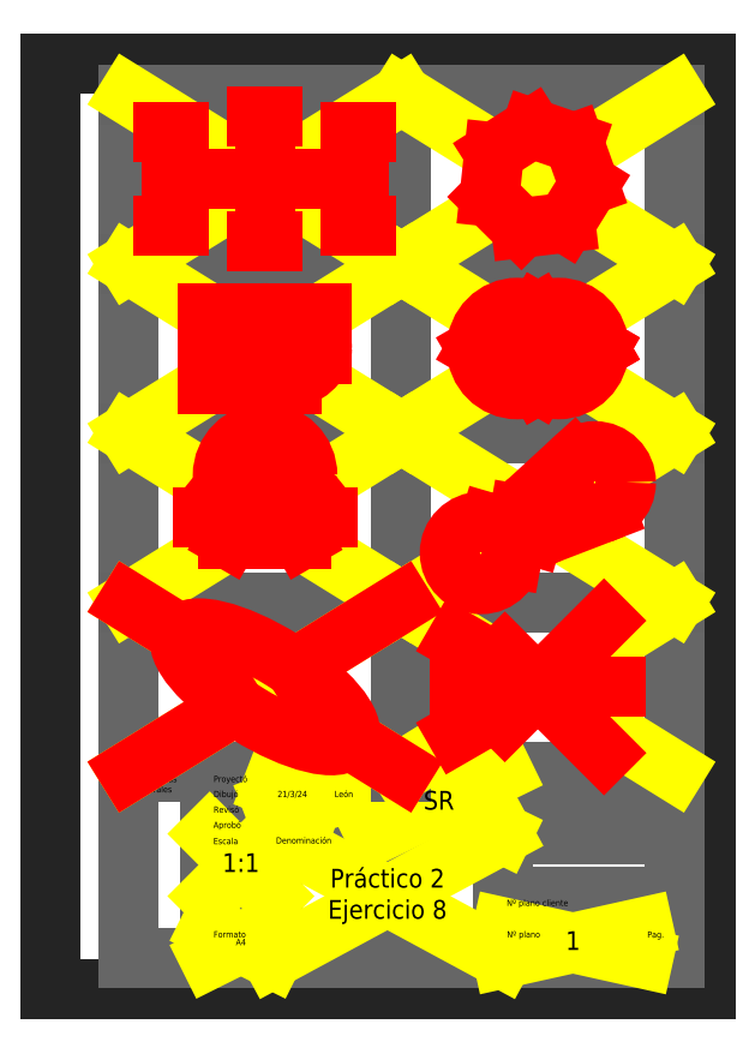
<metadata>
{"format":"dxf","ext":"dxf","renderer":"ezdxf+matplotlib","layout":"modelspace","background":"white","min_lineweight":24,"dpi":150}
</metadata>
<code>
0
SECTION
2
ENTITIES
0
LINE
8
A4_Hoja
10
-105
20
-148.5
11
-105
21
148.5
0
LINE
8
A4_Hoja
10
105
20
-148.5
11
105
21
148.5
0
LINE
8
A4_Hoja
10
-105
20
-148.5
11
105
21
-148.5
0
LINE
8
A4_Hoja
10
-105
20
148.5
11
105
21
148.5
0
LINE
8
A4_Recuadro
10
-80
20
-138.5
11
-80
21
138.5
0
LINE
8
A4_Recuadro
10
95
20
-138.5
11
95
21
138.5
0
LINE
8
A4_Recuadro
10
-80
20
138.5
11
95
21
138.5
0
LINE
8
A4_Recuadro
10
-80
20
-138.5
11
95
21
-138.5
0
LINE
8
A4_Recuadro
10
-80
20
-78.5
11
95
21
-78.5
0
LINE
8
A4_Divisiones
10
40
20
-78.5
11
40
21
-138.5
0
LINE
8
A4_Divisiones
10
-54
20
-78.5
11
-54
21
-138.5
0
LINE
8
A4_Divisiones
10
-34
20
-78.5
11
-34
21
-138.5
0
LINE
8
A4_Divisiones
10
-21
20
-78.5
11
-21
21
-98.5
0
LINE
8
A4_Divisiones
10
-1
20
-78.5
11
-1
21
-98.5
0
LINE
8
A4_Divisiones
10
95
20
-88.5
11
40
21
-88.5
0
LINE
8
A4_Divisiones
10
95
20
-98.5
11
40
21
-98.5
0
LINE
8
A4_Divisiones
10
95
20
-118.5
11
40
21
-118.5
0
LINE
8
A4_Divisiones
10
95
20
-128.5
11
40
21
-128.5
0
LINE
8
A4_Divisiones
10
40
20
-98.5
11
-54
21
-98.5
0
LINE
8
A4_Divisiones
10
-54
20
-138.5
11
-54
21
-128.5
0
LINE
8
A4_Divisiones
10
-54
20
-128.5
11
-54
21
-118.5
0
LINE
8
A4_Divisiones
10
-54
20
-98.5
11
-54
21
-88.5
0
LINE
8
A4_Divisiones
10
-54
20
-88.5
11
-54
21
-78.5
0
LINE
8
A4_Divisiones
10
-54
20
-88.5
11
-54
21
-83.5
0
LINE
8
A4_Divisiones
10
-54
20
-98.5
11
-54
21
-93.5
0
LINE
8
A4_Divisiones
10
-54
20
-83.5
11
-1
21
-83.5
0
LINE
8
A4_Divisiones
10
-54
20
-88.5
11
-1
21
-88.5
0
LINE
8
A4_Divisiones
10
-54
20
-93.5
11
-1
21
-93.5
0
LINE
8
A4_Divisiones
10
-54
20
-118.5
11
-34
21
-118.5
0
LINE
8
A4_Divisiones
10
-54
20
-128.5
11
-34
21
-128.5
0
LINE
8
A4_Divisiones
10
85
20
-138.5
11
85
21
-128.5
0
LINE
8
A4_Auxiliar
10
-34
20
-88.5
11
-21
21
-83.5
0
LINE
8
A4_Auxiliar
10
-34
20
-83.5
11
-21
21
-88.5
0
LINE
8
A4_Auxiliar
10
-21
20
-88.5
11
-1
21
-83.5
0
LINE
8
A4_Auxiliar
10
-1
20
-88.5
11
-21
21
-83.5
0
LINE
8
A4_Auxiliar
10
-54
20
-118.5
11
-34
21
-98.5
0
LINE
8
A4_Auxiliar
10
-34
20
-118.5
11
-54
21
-98.5
0
LINE
8
A4_Auxiliar
10
-54
20
-138.5
11
-34
21
-128.5
0
LINE
8
A4_Auxiliar
10
-34
20
-138.5
11
-54
21
-128.5
0
LINE
8
A4_Auxiliar
10
-34
20
-138.5
11
40
21
-98.5
0
LINE
8
A4_Auxiliar
10
-34
20
-98.5
11
40
21
-138.5
0
LINE
8
A4_Auxiliar
10
-1
20
-78.5
11
40
21
-98.5
0
LINE
8
A4_Auxiliar
10
40
20
-78.5
11
-1
21
-98.5
0
LINE
8
A4_Auxiliar
10
40
20
-138.5
11
85
21
-128.5
0
LINE
8
A4_Auxiliar
10
40
20
-128.5
11
85
21
-138.5
0
MTEXT
8
A4_Rotulación
10
0.3045
20
-79.95
30
0
40
2
41
8.444
71
    1
72
    1
1
Cliente
7
standard
210
0
220
0
230
1
50
0
73
    2
44
1
0
MTEXT
8
A4_Etiquetas
10
-78.65
20
-79.9
30
0
40
2
41
14.67
71
    1
72
    1
1
Tolerancias\PGenerales
7
standard
210
0
220
0
230
1
50
0
73
    2
44
1
0
MTEXT
8
A4_Etiquetas
10
-52.76
20
-79.9
30
0
40
2
41
11.33
71
    1
72
    1
1
Proyectó
7
standard
210
0
220
0
230
1
50
0
73
    2
44
1
0
MTEXT
8
A4_Etiquetas
10
-52.76
20
-84.75
30
0
40
2
41
7.556
71
    1
72
    1
1
Dibujó
7
standard
210
0
220
0
230
1
50
0
73
    2
44
1
0
MTEXT
8
A4_Etiquetas
10
-52.76
20
-89.73
30
0
40
2
41
8
71
    1
72
    1
1
Revisó
7
standard
210
0
220
0
230
1
50
0
73
    2
44
1
0
MTEXT
8
A4_Etiquetas
10
-52.83
20
-94.65
30
0
40
2
41
8.889
71
    1
72
    1
1
Aprobó
7
standard
210
0
220
0
230
1
50
0
73
    2
44
1
0
MTEXT
8
A4_Etiquetas
10
-52.83
20
-99.84
30
0
40
2
41
7.778
71
    1
72
    1
1
Escala
7
standard
210
0
220
0
230
1
50
0
73
    2
44
1
0
MTEXT
8
A4_Etiquetas
10
-52.76
20
-129.7
30
0
40
2
41
10.22
71
    1
72
    1
1
Formato
7
standard
210
0
220
0
230
1
50
0
73
    2
44
1
0
MTEXT
8
A4_Etiquetas
10
-32.75
20
-99.63
30
0
40
2
41
16.67
71
    1
72
    1
1
Denominación
7
standard
210
0
220
0
230
1
50
0
73
    2
44
1
0
MTEXT
8
A4_Etiquetas
10
0.2769
20
-79.9
30
0
40
2
41
8.444
71
    1
72
    1
1
Cliente
7
standard
210
0
220
0
230
1
50
0
73
    2
44
1
0
MTEXT
8
A4_Etiquetas
10
41.26
20
-119.6
30
0
40
2
41
21.44
71
    1
72
    1
1
Nº plano cliente
7
standard
210
0
220
0
230
1
50
0
73
    2
44
1
0
MTEXT
8
A4_Etiquetas
10
41.33
20
-129.7
30
0
40
2
41
11.06
71
    1
72
    1
1
Nº plano
7
standard
210
0
220
0
230
1
50
0
73
    2
44
1
0
MTEXT
8
A4_Etiquetas
10
86.34
20
-129.8
30
0
40
2
41
4.889
71
    1
72
    1
1
Pag.
7
standard
210
0
220
0
230
1
50
0
73
    2
44
1
0
LINE
8
A4_Divisiones
10
-80
20
138.5
11
7.5
21
138.5
0
LINE
8
A4_Divisiones
10
7.5
20
138.5
11
95
21
138.5
0
LINE
8
A4_Divisiones
10
7.5
20
138.5
11
7.5
21
84.25
0
LINE
8
A4_Divisiones
10
7.5
20
84.25
11
7.5
21
30
0
LINE
8
A4_Divisiones
10
7.5
20
30
11
7.5
21
-24.25
0
LINE
8
A4_Divisiones
10
7.5
20
-24.25
11
7.5
21
-78.5
0
LINE
8
A4_Divisiones
10
-80
20
84.25
11
95
21
84.25
0
LINE
8
A4_Divisiones
10
-80
20
30
11
95
21
30
0
LINE
8
A4_Divisiones
10
-80
20
-24.25
11
95
21
-24.25
0
LINE
8
A4_Auxiliar
10
-80
20
84.25
11
7.5
21
138.5
0
LINE
8
A4_Auxiliar
10
7.5
20
138.5
11
95
21
84.25
0
LINE
8
A4_Auxiliar
10
95
20
84.25
11
7.5
21
30
0
LINE
8
A4_Auxiliar
10
7.5
20
30
11
-80
21
84.25
0
LINE
8
A4_Auxiliar
10
-80
20
138.5
11
7.5
21
84.25
0
LINE
8
A4_Auxiliar
10
7.5
20
84.25
11
95
21
138.5
0
LINE
8
A4_Auxiliar
10
7.5
20
84.25
11
95
21
30
0
LINE
8
A4_Auxiliar
10
95
20
30
11
7.5
21
-24.25
0
LINE
8
A4_Auxiliar
10
7.5
20
-24.25
11
-80
21
30
0
LINE
8
A4_Auxiliar
10
-80
20
30
11
7.5
21
84.25
0
LINE
8
A4_Auxiliar
10
7.5
20
30
11
-80
21
-24.25
0
LINE
8
A4_Auxiliar
10
-80
20
-24.25
11
7.5
21
-78.5
0
LINE
8
A4_Auxiliar
10
7.5
20
-78.5
11
95
21
-24.25
0
LINE
8
A4_Auxiliar
10
95
20
-24.25
11
7.5
21
30
0
LINE
8
A4_Auxiliar
10
-80
20
-78.5
11
7.5
21
-24.25
0
LINE
8
A4_Auxiliar
10
7.5
20
-24.25
11
95
21
-78.5
0
LINE
8
Figuras
10
-66.25
20
111.4
11
-6.25
21
111.4
0
LINE
8
Figuras
10
-6.25
20
96.38
11
-6.25
21
126.4
0
LINE
8
Figuras
10
-66.25
20
96.38
11
-66.25
21
126.4
0
LINE
8
Figuras
10
-36.25
20
91.38
11
-36.25
21
131.4
0
LINE
8
Figuras
10
-8.75
20
126.4
11
-3.75
21
126.4
0
LINE
8
Figuras
10
-8.75
20
96.38
11
-3.75
21
96.38
0
LINE
8
Figuras
10
-38.75
20
91.38
11
-33.75
21
91.38
0
LINE
8
Figuras
10
-38.75
20
131.4
11
-33.75
21
131.4
0
LINE
8
Figuras
10
-68.75
20
96.38
11
-63.75
21
96.38
0
LINE
8
Figuras
10
37.28
20
120.1
11
37.28
21
120.1
0
LINE
8
Figuras
10
37.28
20
120.1
11
37.28
21
120.1
0
LINE
8
Figuras
10
37.28
20
120.1
11
37.28
21
120.1
0
LINE
8
Figuras
10
37.28
20
120.1
11
37.28
21
120.1
0
LINE
8
Figuras
10
37.28
20
120.1
11
37.28
21
120.1
0
LINE
8
Figuras
10
37.28
20
120.1
11
37.28
21
120.1
0
LINE
8
Figuras
10
37.28
20
120.1
11
37.28
21
120.1
0
LINE
8
Figuras
10
37.28
20
120.1
11
37.28
21
120.1
0
LINE
8
Figuras
10
37.28
20
120.1
11
37.28
21
120.1
0
LINE
8
Figuras
10
37.28
20
120.1
11
37.28
21
120.1
0
LINE
8
Figuras
10
37.28
20
120.1
11
37.28
21
120.1
0
LINE
8
Figuras
10
37.28
20
120.1
11
37.28
21
120.1
0
LINE
8
Figuras
10
37.28
20
120.1
11
37.28
21
120.1
0
LINE
8
Figuras
10
37.28
20
120.1
11
37.28
21
120.1
0
LINE
8
Figuras
10
37.28
20
120.1
11
37.28
21
120.1
0
LINE
8
Figuras
10
37.28
20
120.1
11
37.28
21
120.1
0
LINE
8
Figuras
10
37.28
20
120.1
11
37.28
21
120.1
0
LINE
8
Figuras
10
37.28
20
120.1
11
37.28
21
120.1
0
LINE
8
Figuras
10
37.28
20
120.1
11
37.28
21
120.1
0
LINE
8
Figuras
10
37.28
20
120.1
11
37.28
21
120.1
0
LINE
8
Figuras
10
37.28
20
120.1
11
37.28
21
120.1
0
LINE
8
Figuras
10
-68.75
20
126.4
11
-63.75
21
126.4
0
LINE
8
Figuras
10
-36.25
20
57.12
11
-54.5
21
57.13
0
LINE
8
Figuras
10
-54.5
20
57.13
11
-18
21
57.13
0
LINE
8
Figuras
10
-36.25
20
57.13
11
-36.25
21
68.44
0
LINE
8
Figuras
10
-36.25
20
68.44
11
-36.25
21
45.81
0
ELLIPSE
8
Figuras
10
-36.25
20
57.13
30
0
11
18.25
21
-2.292e-14
31
0
40
0.62
41
0
42
6.283
0
LINE
8
Figuras
10
51.25
20
68.44
11
51.25
21
45.81
0
LINE
8
Figuras
10
51.25
20
68.44
11
51.25
21
45.81
0
LINE
8
Figuras
10
51.25
20
45.81
11
70.85
21
57.12
0
LINE
8
Figuras
10
70.85
20
57.12
11
51.25
21
68.44
0
LINE
8
Figuras
10
51.25
20
68.44
11
51.25
21
45.81
0
LINE
8
Figuras
10
51.25
20
45.81
11
70.85
21
57.12
0
LINE
8
Figuras
10
70.85
20
57.12
11
51.25
21
68.44
0
LINE
8
Figuras
10
51.25
20
45.81
11
51.25
21
68.44
0
LINE
8
Figuras
10
51.25
20
68.44
11
31.65
21
57.12
0
LINE
8
Figuras
10
31.65
20
57.12
11
51.25
21
45.81
0
CIRCLE
8
Figuras
10
44.72
20
57.12
40
13.07
0
CIRCLE
8
Figuras
10
57.78
20
57.12
40
13.07
0
CIRCLE
8
Figuras
10
-36.25
20
16.44
40
13.56
0
LINE
8
Figuras
10
-56.25
20
2.875
11
-16.25
21
2.875
0
ARC
8
Figuras
10
-36.25
20
-5.09
40
21.53
50
21.72
51
158.3
0
LINE
8
Figuras
10
-36.25
20
16.44
11
-48
21
-3.906
0
LINE
8
Figuras
10
-48
20
-3.906
11
-24.5
21
-3.906
0
LINE
8
Figuras
10
-24.5
20
-3.906
11
-36.25
21
16.44
0
CIRCLE
8
Figuras
10
51.25
20
2.875
40
6
0
CIRCLE
8
Figuras
10
33
20
-8.441
40
10
0
LINE
8
Figuras
10
47.19
20
7.296
11
62.74
21
21.56
0
LINE
8
Figuras
10
53.41
20
-2.724
11
73.1
21
4.859
0
LINE
8
Figuras
10
49.56
20
-2.882
11
35.81
21
1.154
0
LINE
8
Figuras
10
45.34
20
3.921
11
42.84
21
-10.19
0
LINE
8
Figuras
10
26.25
20
-51.38
11
76.25
21
-51.38
0
LINE
8
Figuras
10
51.25
20
-51.38
11
72.46
21
-72.59
0
LINE
8
Figuras
10
51.25
20
-51.38
11
72.46
21
-30.16
0
LINE
8
Figuras
10
51.25
20
-51.38
11
25.27
21
-66.38
0
LINE
8
Figuras
10
51.25
20
-51.38
11
25.27
21
-36.38
0
LINE
8
Figuras
10
51.25
20
-51.37
11
64.24
21
-43.87
0
LINE
8
Figuras
10
51.25
20
-51.38
11
64.24
21
-58.88
0
LINE
8
Figuras
10
51.25
20
-51.38
11
40.64
21
-61.98
0
LINE
8
Figuras
10
51.25
20
-51.37
11
40.64
21
-40.77
0
MTEXT
8
A4_Rotulación
10
-27.5
20
-86
30
0
40
2
41
10
71
    5
72
    1
1
21/3/24
7
standard
210
0
220
0
230
1
50
0
73
    2
44
1
0
MTEXT
8
A4_Rotulación
10
-11
20
-86
30
0
40
2
41
5.556
71
    5
72
    1
1
León
7
standard
210
0
220
0
230
1
50
0
73
    2
44
1
0
MTEXT
8
A4_Rotulación
10
-44
20
-133.5
30
0
40
2
41
3.111
71
    5
72
    1
1
A4
7
standard
210
0
220
0
230
1
50
0
73
    2
44
1
0
MTEXT
8
A4_Rotulación
10
-44
20
-108.5
30
0
40
6
41
6.667
71
    5
72
    1
1
1:1
7
standard
210
0
220
0
230
1
50
0
73
    2
44
1
0
MTEXT
8
A4_Rotulación
10
19.5
20
-88.5
30
0
40
6
41
8.667
71
    5
72
    1
1
SR
7
standard
210
0
220
0
230
1
50
0
73
    2
44
1
0
MTEXT
8
A4_Rotulación
10
62.5
20
-133.5
30
0
40
6
41
1.333
71
    5
72
    1
1
1
7
standard
210
0
220
0
230
1
50
0
73
    2
44
1
0
MTEXT
8
A4_Rotulación
10
3
20
-118.5
30
0
40
6
41
40.5
71
    5
72
    1
1
Práctico 2\PEjercicio 8
7
standard
210
0
220
0
230
1
50
0
73
    2
44
1
0
LINE
8
Figuras
10
37.25
20
120.1
11
35.73
21
105.8
0
LINE
8
Figuras
10
35.73
20
105.8
11
45.9
21
95.79
0
LINE
8
Figuras
10
45.9
20
95.79
11
60.1
21
97.48
0
LINE
8
Figuras
10
60.1
20
97.48
11
67.63
21
109.6
0
LINE
8
Figuras
10
67.63
20
109.6
11
62.83
21
123.1
0
LINE
8
Figuras
10
62.83
20
123.1
11
49.31
21
127.7
0
LINE
8
Figuras
10
49.31
20
127.7
11
37.25
21
120.1
0
ELLIPSE
8
Figuras
10
-36.25
20
-51.38
30
0
11
-26.75
21
16.59
31
0
40
0.3266
41
0
42
6.283
0
LINE
8
Figuras
10
-80
20
-78.5
11
-45.88
21
-57.34
0
LINE
8
Figuras
10
-63
20
-34.79
11
-80
21
-24.25
0
LINE
8
Figuras
10
-26.62
20
-45.41
11
7.5
21
-24.25
0
LINE
8
Figuras
10
-9.498
20
-67.96
11
7.5
21
-78.5
0
LWPOLYLINE
8
Figuras
90
    4
70
    1
43
0
10
-18
20
45.81
10
-54.5
20
45.81
10
-54.5
20
68.44
10
-18
20
68.44
0
CIRCLE
8
Figuras
10
69.5
20
14.19
40
10
0
ENDSEC
0
EOF

</code>
